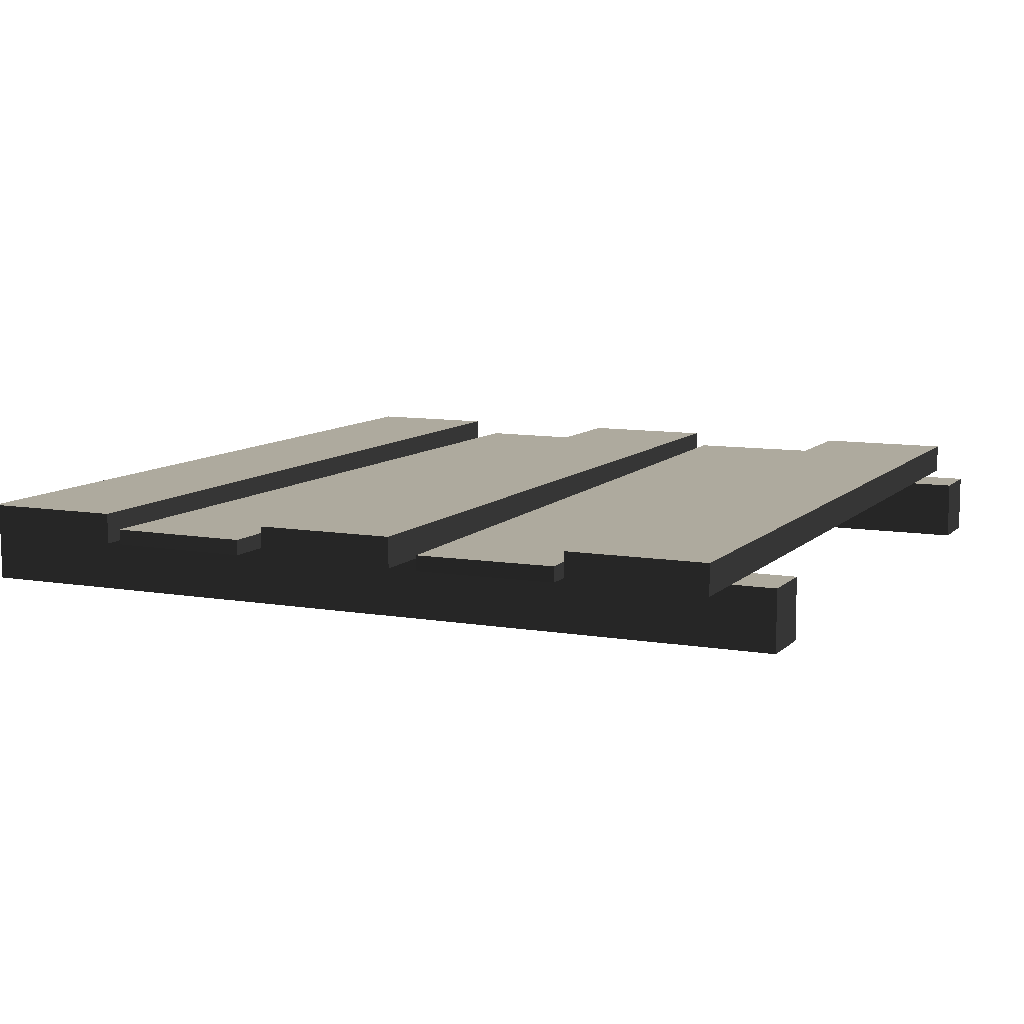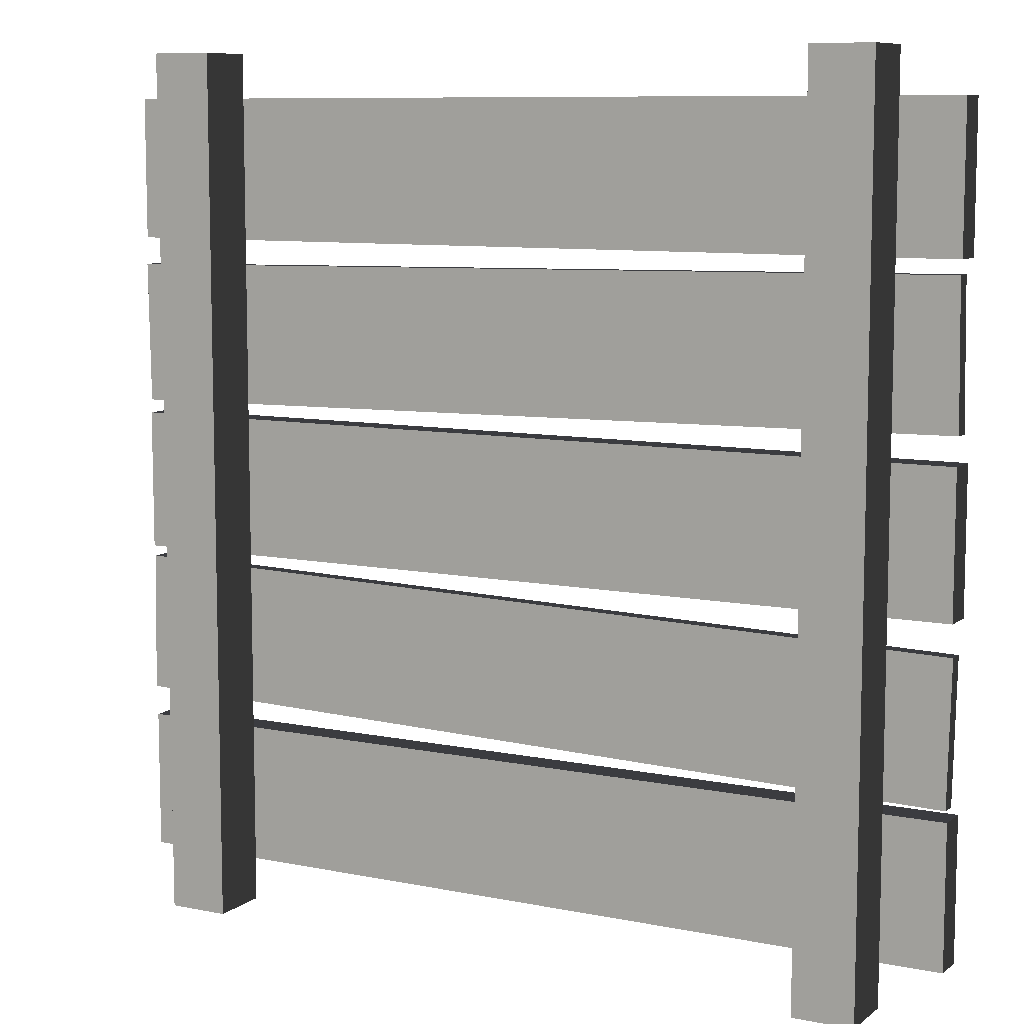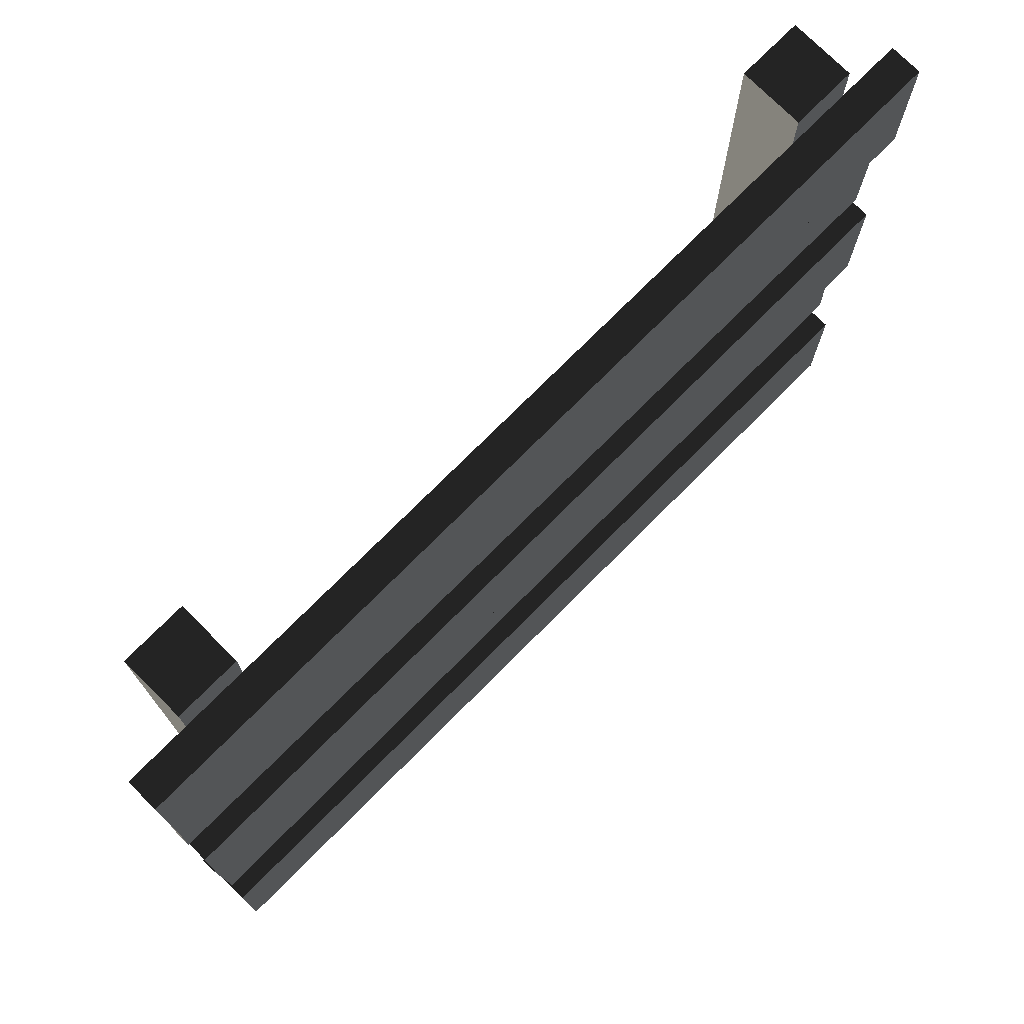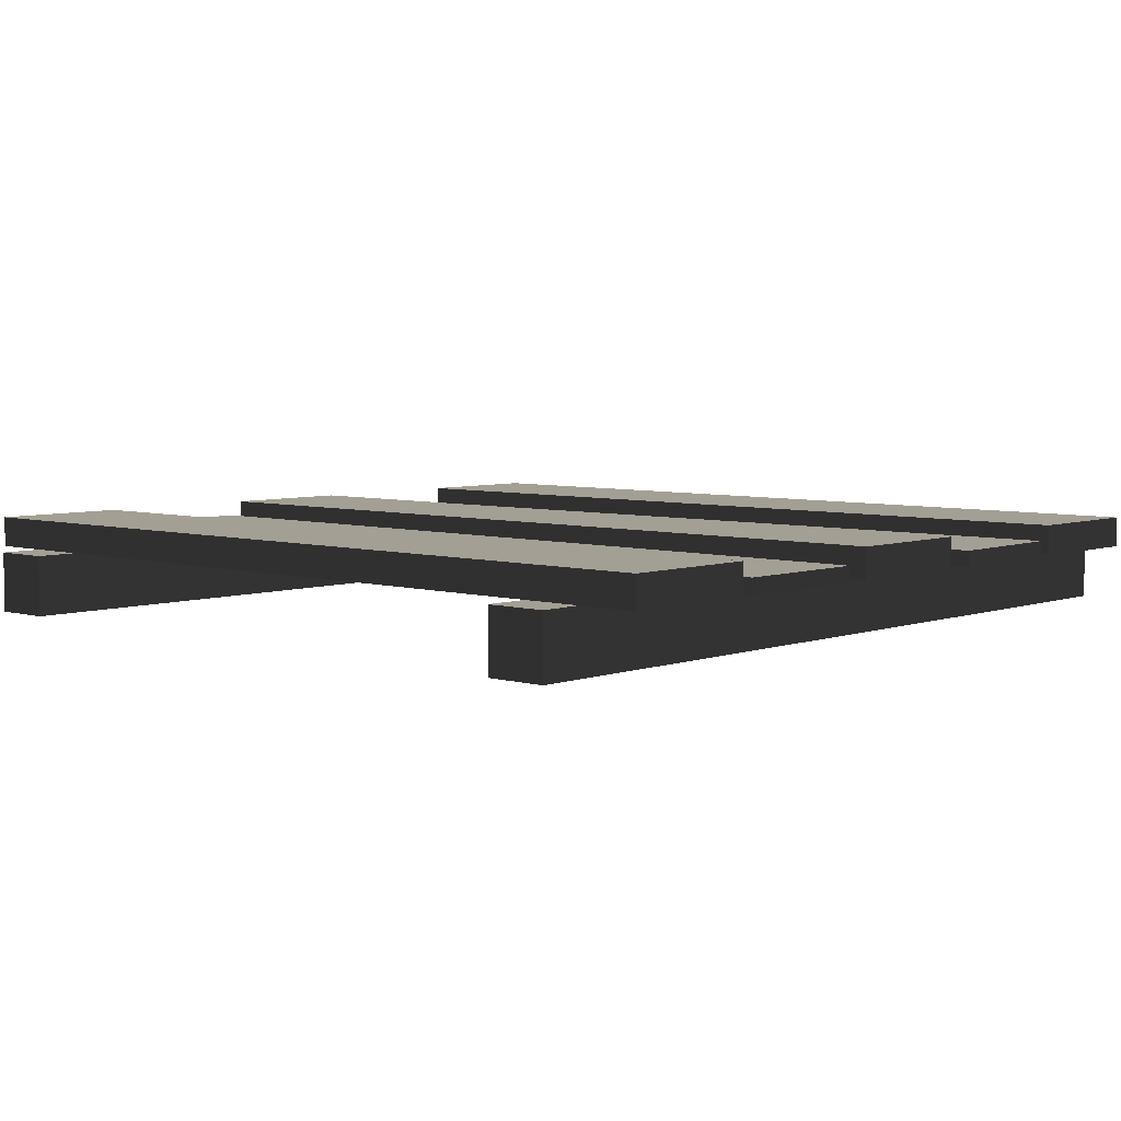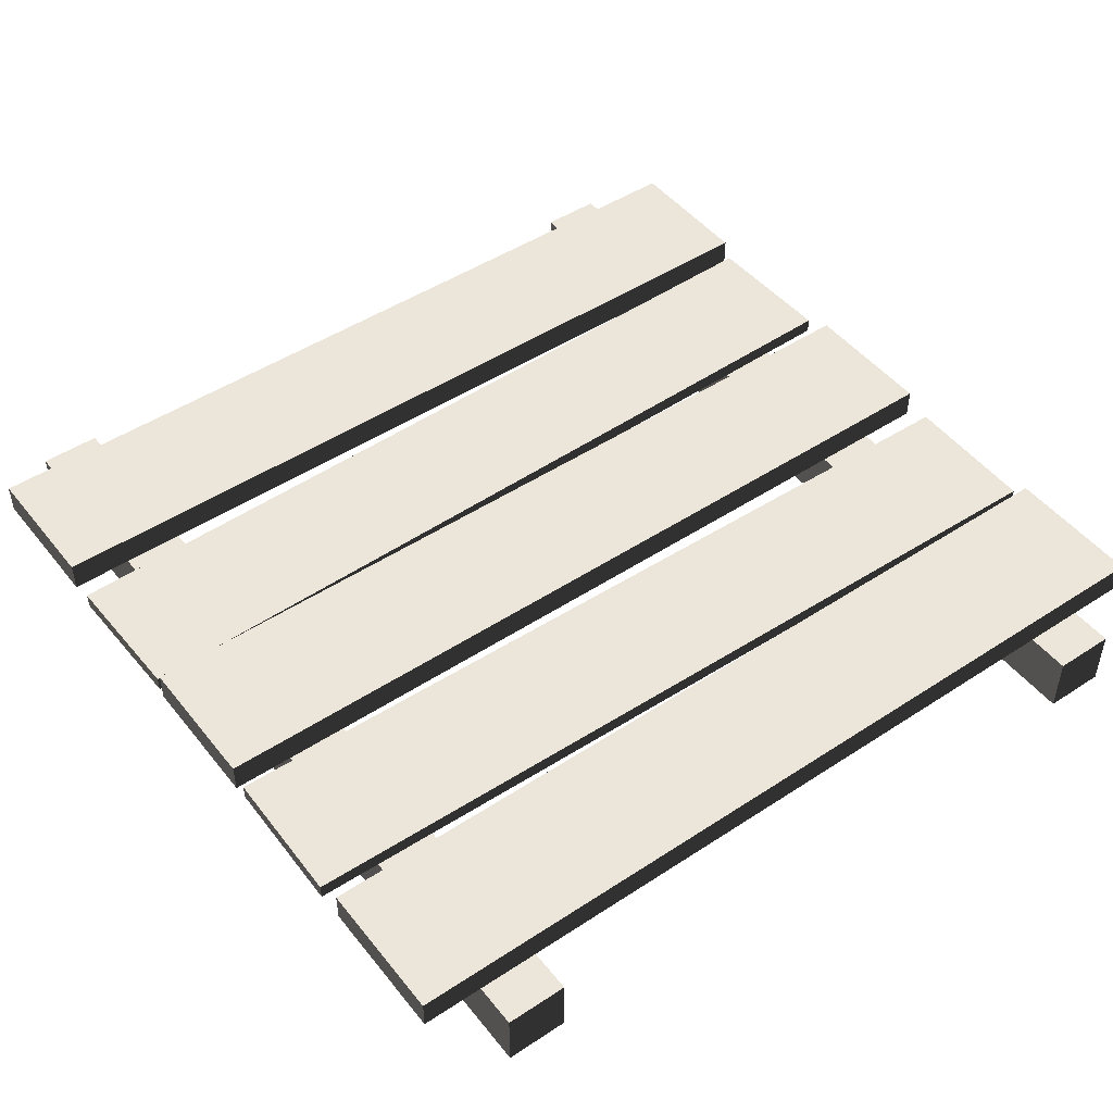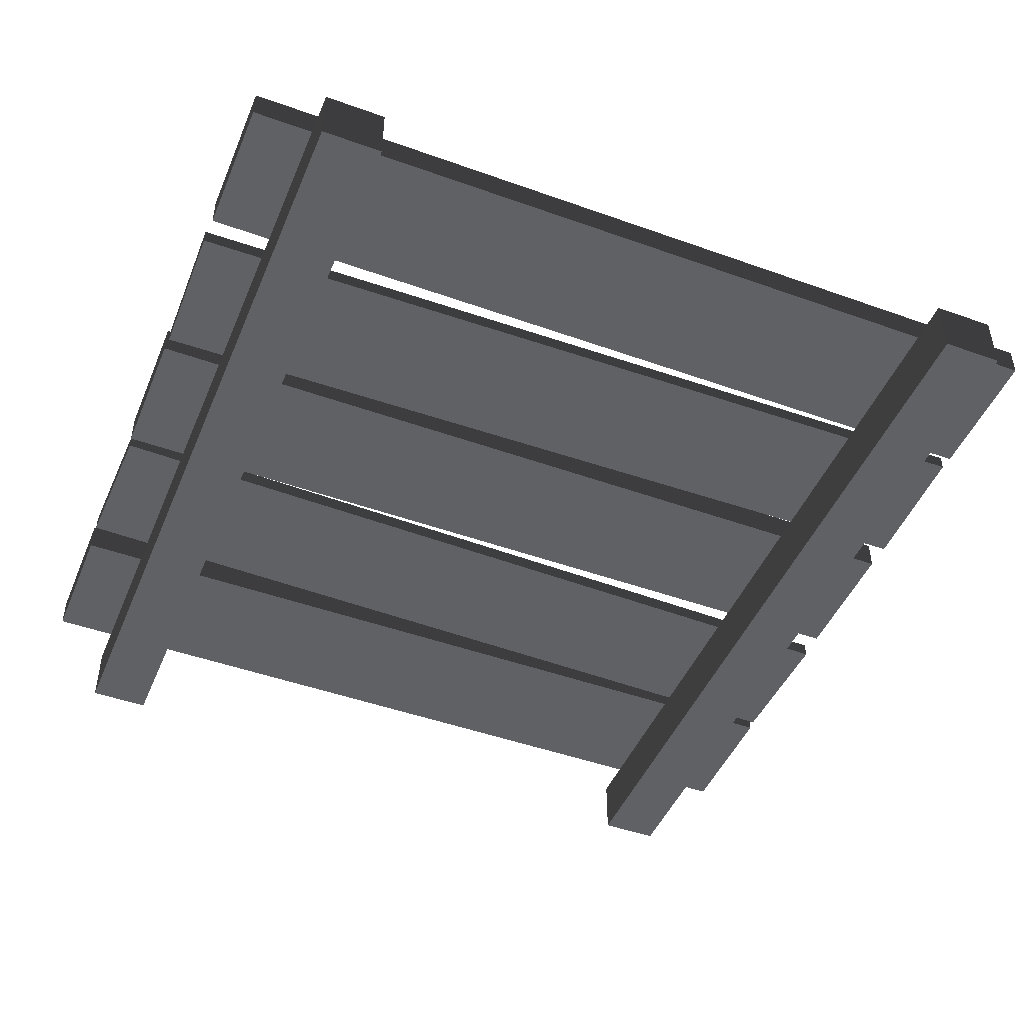
<metadata>
{"format":"obj","ext":"obj","renderer":"f3d","projection":"perspective","resolution":1024,"background":"white","views":[{"elev":9.3,"azim":114.6,"up":"+Y"},{"elev":8.9,"azim":28.6,"up":"+Z"},{"elev":75.2,"azim":134.9,"up":"+Z"},{"elev":5.5,"azim":42.1,"up":"+Y"},{"elev":47.7,"azim":-36.5,"up":"+Y"},{"elev":-46.7,"azim":-22.2,"up":"+Y"}]}
</metadata>
<code>
g platform
v 0.07 0.07 -0.5806
v 0.07 0.07 -0.5943
v 0.14 0.07 -0.5806
v 0.14 0.07 -0.5959
v 0.86 0.07 -0.3903
v 0.86 0.07 -0.4194
v 0.93 0.07 -0.3892
v 0.93 0.07 -0.4194
v 0.07 0.07 1.694e-12
v 0.07 0 1.694e-12
v 0.07 0.07 -0.05
v 0.07 0 -1
v 0.07 0.07 -0.2112
v 0.07 0.07 -0.2414
v 0.07 0.07 -0.4027
v 0.07 0.07 -0.4194
v 0.07 0.07 -0.7556
v 0.07 0.07 -0.7888
v 0.07 0.07 -0.95
v 0.07 0.07 -1
v 0.86 0.07 -0.5806
v 0.86 0.07 -0.6122
v 0.93 0.07 -0.5806
v 0.93 0.07 -0.6138
v 0.14 0 -1
v 0.14 0 1.694e-12
v 0.86 0.07 0
v 0.86 0.07 -0.05
v 0.93 0.07 0
v 0.93 0.07 -0.05
v 0.14 0.07 -0.4016
v 0.14 0.07 -0.4194
v 0.14 0.07 -1
v 0.86 0 -1
v 0.86 0 0
v 0.93 0 -1
v 0.93 0 0
v 0.14 0.07 1.694e-12
v 0.14 0.07 -0.05
v 0.14 0.07 -0.7572
v 0.14 0.07 -0.7888
v 0.14 0.07 -0.2112
v 0.14 0.07 -0.2403
v 0.14 0.07 -0.95
v 0.86 0.07 -0.2112
v 0.86 0.07 -0.229
v 0.93 0.07 -0.2112
v 0.93 0.07 -0.2279
v 0.86 0.07 -0.7735
v 0.86 0.07 -0.7888
v 0.86 0.07 -0.95
v 0.86 0.07 -1
v 0.93 0.07 -0.95
v 0.93 0.07 -1
v 0.93 0.07 -0.7751
v 0.93 0.07 -0.7888
v -0.0017 0.0875 -0.7539
v 0.998 0.0875 -0.7766
v 0.001958 0.0875 -0.5927
v 1.002 0.0875 -0.6154
v 2.166e-14 0.105 -0.05
v 2.166e-14 0.07 -0.05
v 2.166e-14 0.105 -0.2112
v 2.166e-14 0.07 -0.2112
v 1 0.07 -0.05
v 1 0.105 -0.05
v 2.166e-14 0.07 -0.95
v 2.166e-14 0.07 -0.7888
v -0.001205 0.0875 -0.2426
v -0.001205 0.07 -0.2426
v 0.001328 0.0875 -0.4038
v 0.001328 0.07 -0.4038
v 2.166e-14 0.105 -0.7888
v 2.166e-14 0.105 -0.95
v 1 0.105 -0.7888
v 1 0.105 -0.95
v 1 0.07 -0.2112
v -0.0017 0.07 -0.7539
v 0.001958 0.07 -0.5927
v 2.166e-14 0.105 -0.4194
v 2.166e-14 0.105 -0.5806
v 1 0.105 -0.4194
v 1 0.105 -0.5806
v 1 0.07 -0.7888
v 1 0.07 -0.95
v 2.166e-14 0.07 -0.5806
v 2.166e-14 0.07 -0.4194
v 1.002 0.07 -0.6154
v 0.998 0.07 -0.7766
v 1 0.07 -0.5806
v 1 0.07 -0.4194
v 0.9987 0.0875 -0.2268
v 1.001 0.0875 -0.3881
v 1 0.105 -0.2112
v 1.001 0.07 -0.3881
v 0.9987 0.07 -0.2268
f 2 1 3
f 3 4 2
f 6 5 7
f 7 8 6
f 10 9 11
f 11 12 10
f 11 13 12
f 13 14 12
f 14 15 12
f 15 16 12
f 16 1 12
f 1 2 12
f 2 17 12
f 17 18 12
f 18 19 12
f 19 20 12
f 22 21 23
f 23 24 22
f 10 12 25
f 25 26 10
f 28 27 29
f 29 30 28
f 16 15 31
f 31 32 16
f 25 12 20
f 20 33 25
f 35 34 36
f 36 37 35
f 11 9 38
f 38 39 11
f 18 17 40
f 40 41 18
f 38 26 25
f 25 39 38
f 25 42 39
f 25 43 42
f 25 31 43
f 25 32 31
f 25 3 32
f 25 4 3
f 25 40 4
f 25 41 40
f 25 44 41
f 25 33 44
f 46 45 47
f 47 48 46
f 20 19 44
f 44 33 20
f 35 27 28
f 28 34 35
f 28 45 34
f 45 46 34
f 46 5 34
f 5 6 34
f 6 21 34
f 21 22 34
f 22 49 34
f 49 50 34
f 50 51 34
f 51 52 34
f 35 37 29
f 29 27 35
f 52 51 53
f 53 54 52
f 10 26 38
f 38 9 10
f 29 37 36
f 36 30 29
f 36 47 30
f 36 48 47
f 36 7 48
f 36 8 7
f 36 23 8
f 36 24 23
f 36 55 24
f 36 56 55
f 36 53 56
f 36 54 53
f 36 34 52
f 52 54 36
f 50 49 55
f 55 56 50
f 14 13 42
f 42 43 14
f 58 57 59
f 59 60 58
f 62 61 63
f 63 64 62
f 30 65 66
f 66 28 30
f 66 39 28
f 66 11 39
f 11 66 61
f 61 62 11
f 39 42 45
f 45 28 39
f 68 67 19
f 19 18 68
f 70 69 71
f 71 72 70
f 74 73 75
f 75 76 74
f 4 40 49
f 49 22 4
f 30 47 77
f 77 65 30
f 79 78 17
f 17 2 79
f 32 3 21
f 21 6 32
f 81 80 82
f 82 83 81
f 75 84 85
f 85 76 75
f 41 44 51
f 51 50 41
f 87 86 1
f 1 16 87
f 60 88 89
f 89 58 60
f 14 70 72
f 72 15 14
f 79 59 57
f 57 78 79
f 8 23 90
f 90 91 8
f 19 67 74
f 74 44 19
f 74 51 44
f 74 53 51
f 53 74 76
f 76 85 53
f 1 86 81
f 81 3 1
f 81 21 3
f 81 23 21
f 81 90 23
f 81 83 90
f 62 64 13
f 13 11 62
f 71 69 92
f 92 93 71
f 56 84 75
f 75 50 56
f 75 41 50
f 75 18 41
f 18 75 73
f 73 68 18
f 66 65 77
f 77 94 66
f 87 80 81
f 81 86 87
f 63 61 66
f 66 94 63
f 24 88 60
f 60 22 24
f 60 4 22
f 60 2 4
f 2 60 59
f 59 79 2
f 13 64 63
f 63 42 13
f 42 63 94
f 42 94 77
f 42 77 47
f 47 45 42
f 8 91 82
f 82 6 8
f 82 32 6
f 82 16 32
f 82 87 16
f 82 80 87
f 48 7 95
f 95 96 48
f 48 96 92
f 92 46 48
f 92 43 46
f 92 14 43
f 14 92 69
f 69 70 14
f 17 78 57
f 57 40 17
f 57 49 40
f 57 55 49
f 55 57 58
f 58 89 55
f 24 55 89
f 89 88 24
f 15 72 71
f 71 31 15
f 71 5 31
f 71 7 5
f 7 71 93
f 93 95 7
f 92 96 95
f 95 93 92
f 43 31 5
f 5 46 43
f 82 91 90
f 90 83 82
f 68 73 74
f 74 67 68
f 56 53 85
f 85 84 56
g platform
f 2 1 3
f 3 4 2
f 6 5 7
f 7 8 6
f 10 9 11
f 11 12 10
f 11 13 12
f 13 14 12
f 14 15 12
f 15 16 12
f 16 1 12
f 1 2 12
f 2 17 12
f 17 18 12
f 18 19 12
f 19 20 12
f 22 21 23
f 23 24 22
f 10 12 25
f 25 26 10
f 28 27 29
f 29 30 28
f 16 15 31
f 31 32 16
f 25 12 20
f 20 33 25
f 35 34 36
f 36 37 35
f 11 9 38
f 38 39 11
f 18 17 40
f 40 41 18
f 38 26 25
f 25 39 38
f 25 42 39
f 25 43 42
f 25 31 43
f 25 32 31
f 25 3 32
f 25 4 3
f 25 40 4
f 25 41 40
f 25 44 41
f 25 33 44
f 46 45 47
f 47 48 46
f 20 19 44
f 44 33 20
f 35 27 28
f 28 34 35
f 28 45 34
f 45 46 34
f 46 5 34
f 5 6 34
f 6 21 34
f 21 22 34
f 22 49 34
f 49 50 34
f 50 51 34
f 51 52 34
f 35 37 29
f 29 27 35
f 52 51 53
f 53 54 52
f 10 26 38
f 38 9 10
f 29 37 36
f 36 30 29
f 36 47 30
f 36 48 47
f 36 7 48
f 36 8 7
f 36 23 8
f 36 24 23
f 36 55 24
f 36 56 55
f 36 53 56
f 36 54 53
f 36 34 52
f 52 54 36
f 50 49 55
f 55 56 50
f 14 13 42
f 42 43 14
f 58 57 59
f 59 60 58
f 62 61 63
f 63 64 62
f 30 65 66
f 66 28 30
f 66 39 28
f 66 11 39
f 11 66 61
f 61 62 11
f 39 42 45
f 45 28 39
f 68 67 19
f 19 18 68
f 70 69 71
f 71 72 70
f 74 73 75
f 75 76 74
f 4 40 49
f 49 22 4
f 30 47 77
f 77 65 30
f 79 78 17
f 17 2 79
f 32 3 21
f 21 6 32
f 81 80 82
f 82 83 81
f 75 84 85
f 85 76 75
f 41 44 51
f 51 50 41
f 87 86 1
f 1 16 87
f 60 88 89
f 89 58 60
f 14 70 72
f 72 15 14
f 79 59 57
f 57 78 79
f 8 23 90
f 90 91 8
f 19 67 74
f 74 44 19
f 74 51 44
f 74 53 51
f 53 74 76
f 76 85 53
f 1 86 81
f 81 3 1
f 81 21 3
f 81 23 21
f 81 90 23
f 81 83 90
f 62 64 13
f 13 11 62
f 71 69 92
f 92 93 71
f 56 84 75
f 75 50 56
f 75 41 50
f 75 18 41
f 18 75 73
f 73 68 18
f 66 65 77
f 77 94 66
f 87 80 81
f 81 86 87
f 63 61 66
f 66 94 63
f 24 88 60
f 60 22 24
f 60 4 22
f 60 2 4
f 2 60 59
f 59 79 2
f 13 64 63
f 63 42 13
f 42 63 94
f 42 94 77
f 42 77 47
f 47 45 42
f 8 91 82
f 82 6 8
f 82 32 6
f 82 16 32
f 82 87 16
f 82 80 87
f 48 7 95
f 95 96 48
f 48 96 92
f 92 46 48
f 92 43 46
f 92 14 43
f 14 92 69
f 69 70 14
f 17 78 57
f 57 40 17
f 57 49 40
f 57 55 49
f 55 57 58
f 58 89 55
f 24 55 89
f 89 88 24
f 15 72 71
f 71 31 15
f 71 5 31
f 71 7 5
f 7 71 93
f 93 95 7
f 92 96 95
f 95 93 92
f 43 31 5
f 5 46 43
f 82 91 90
f 90 83 82
f 68 73 74
f 74 67 68
f 56 53 85
f 85 84 56

</code>
